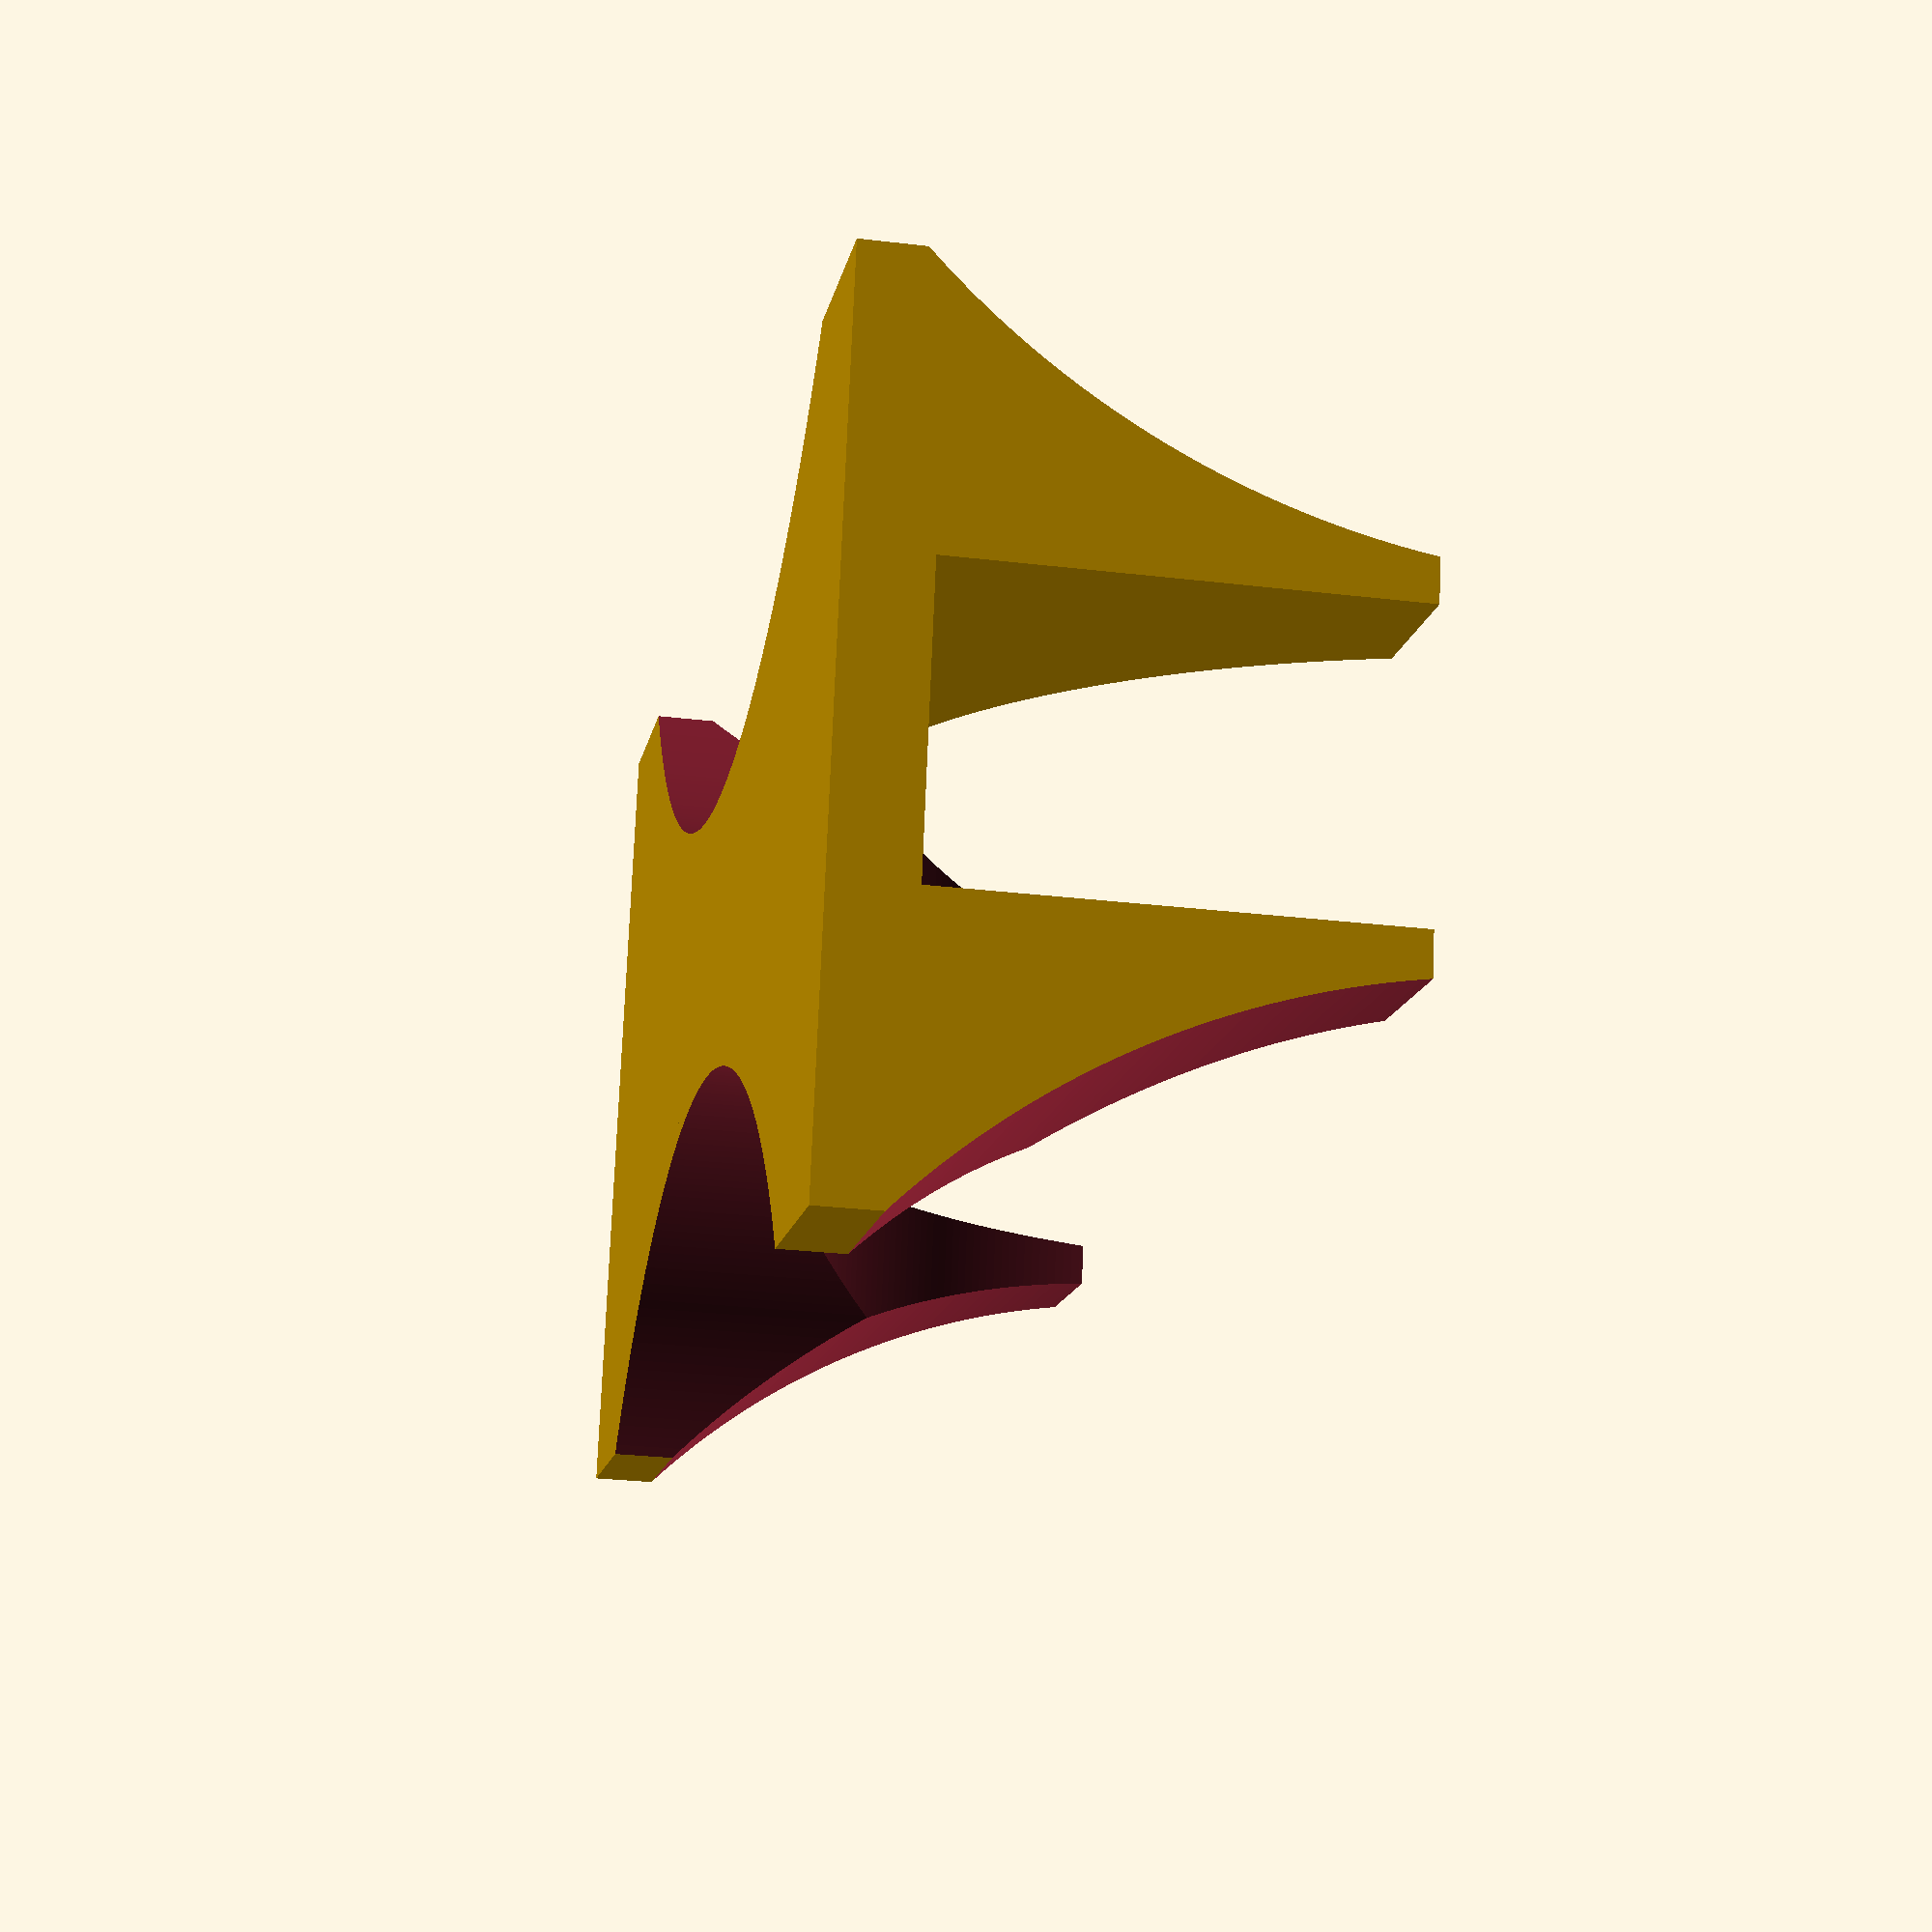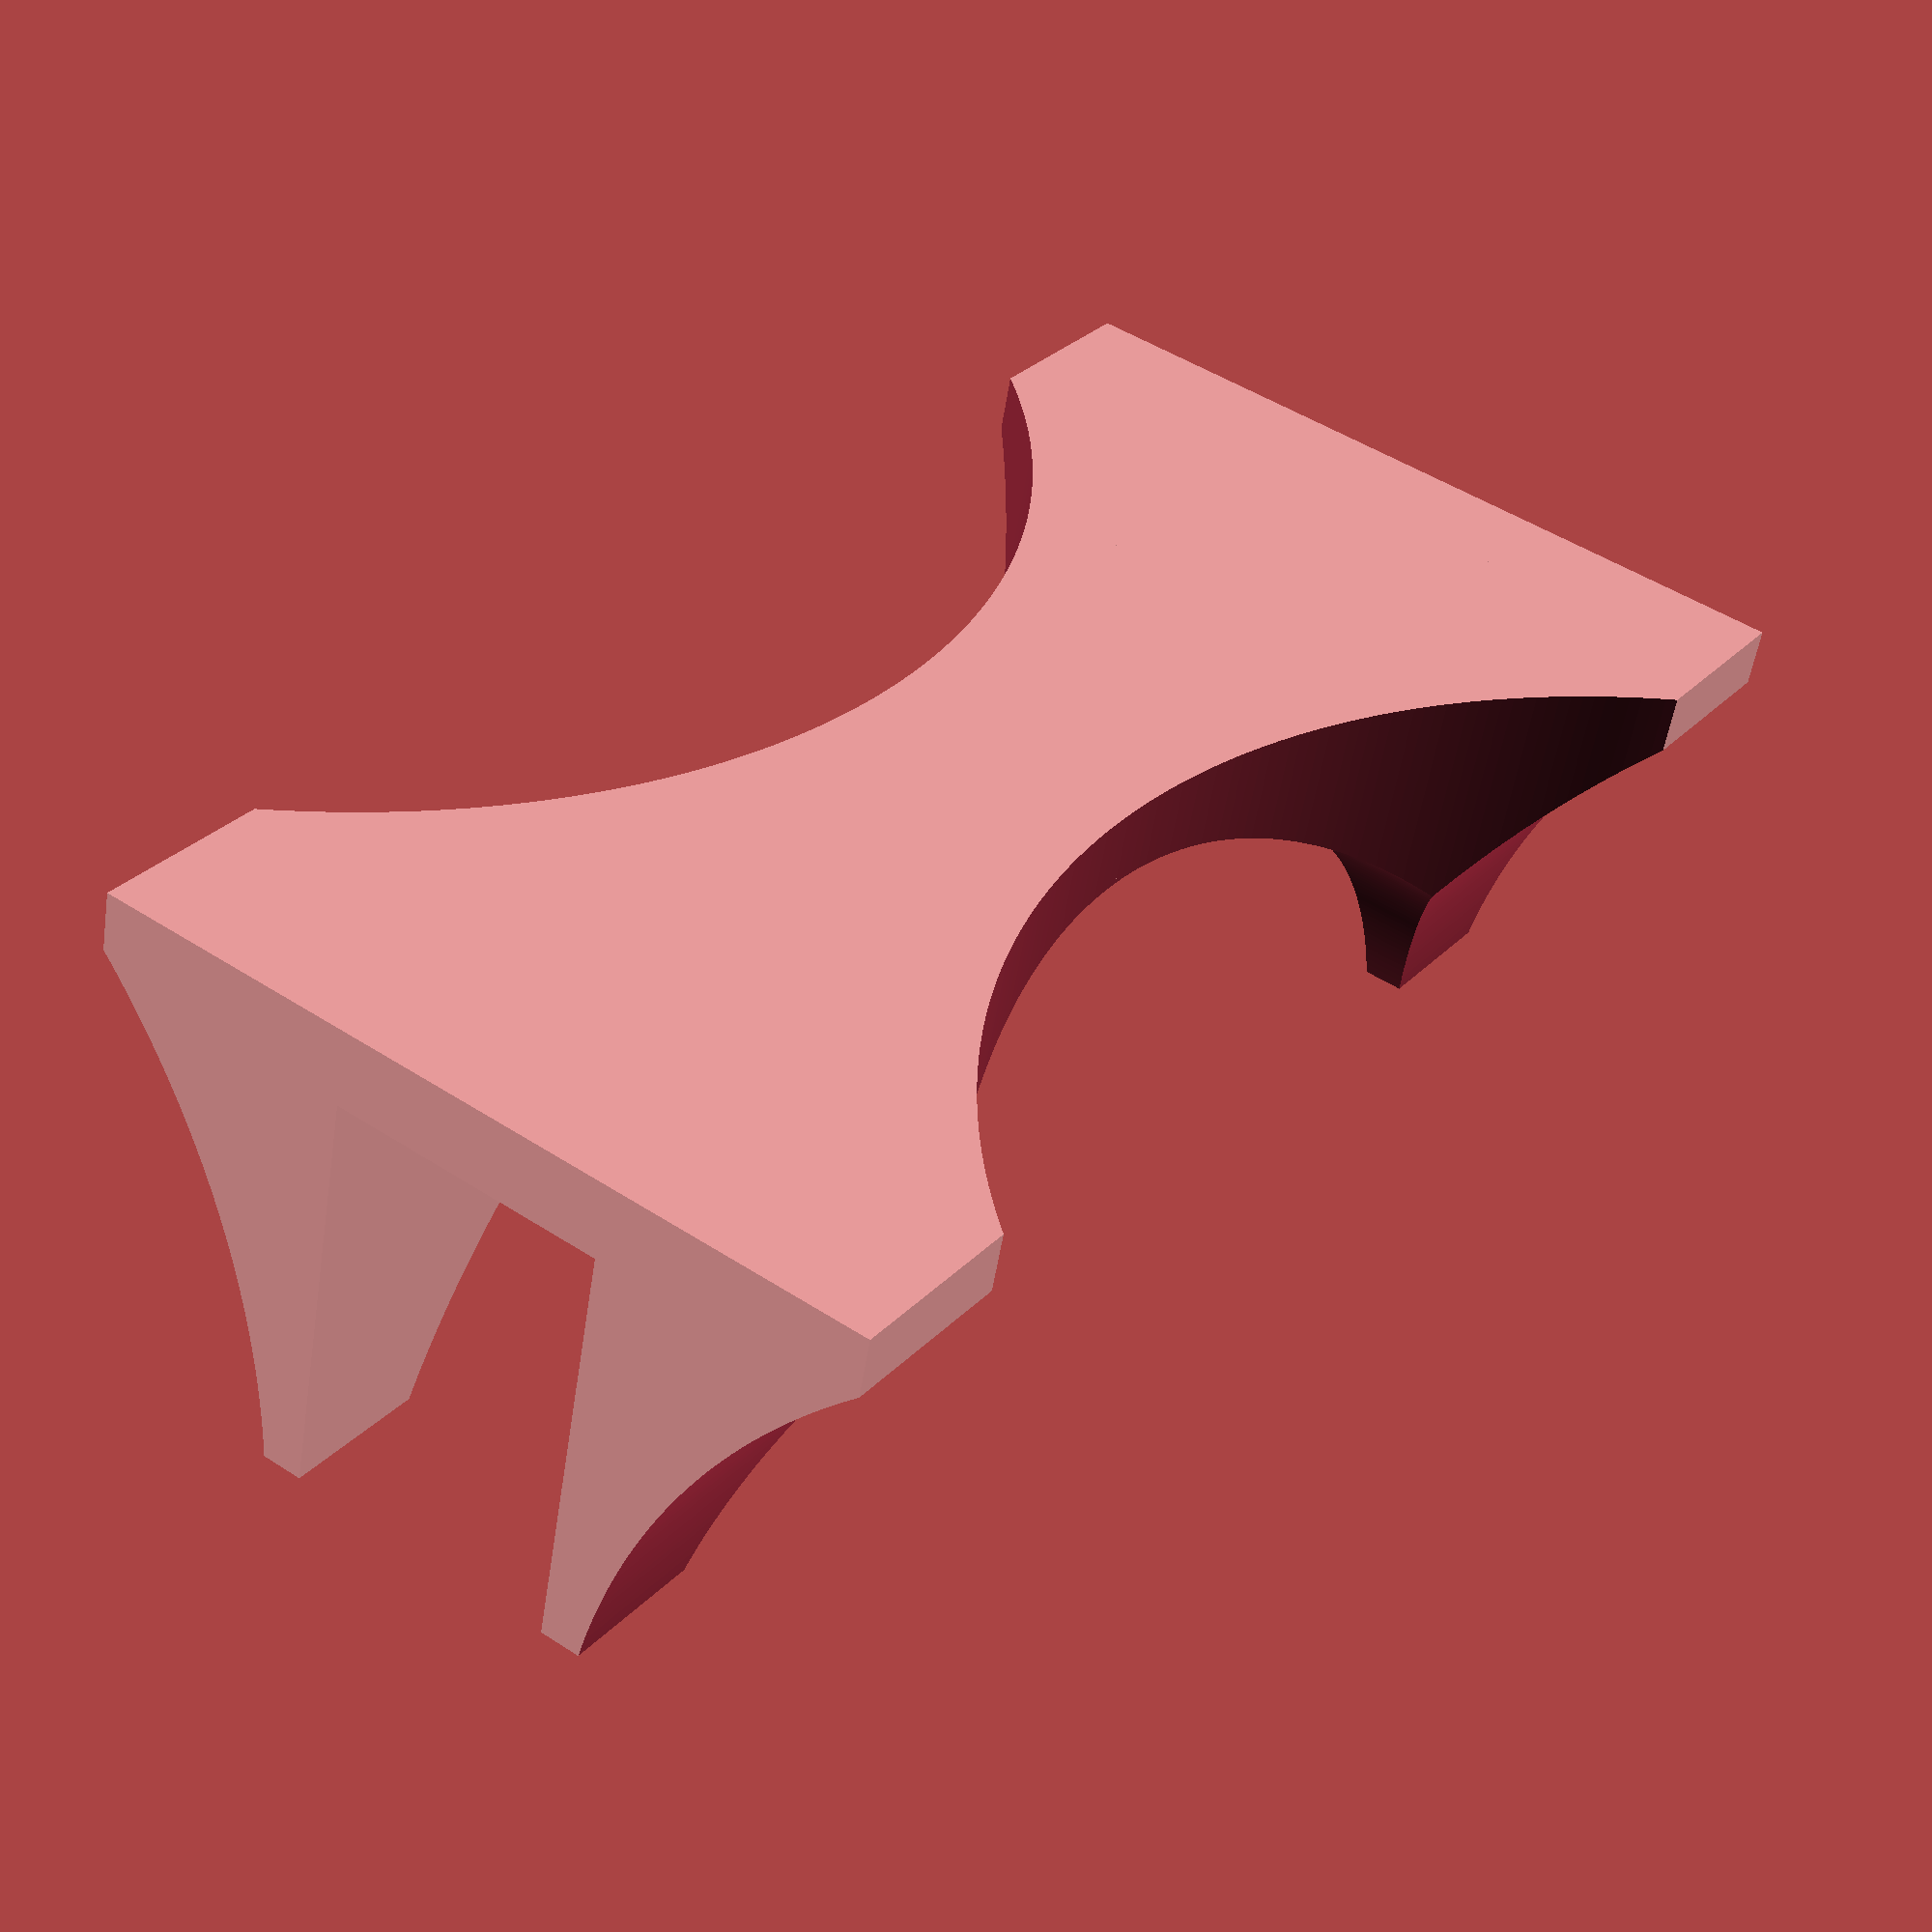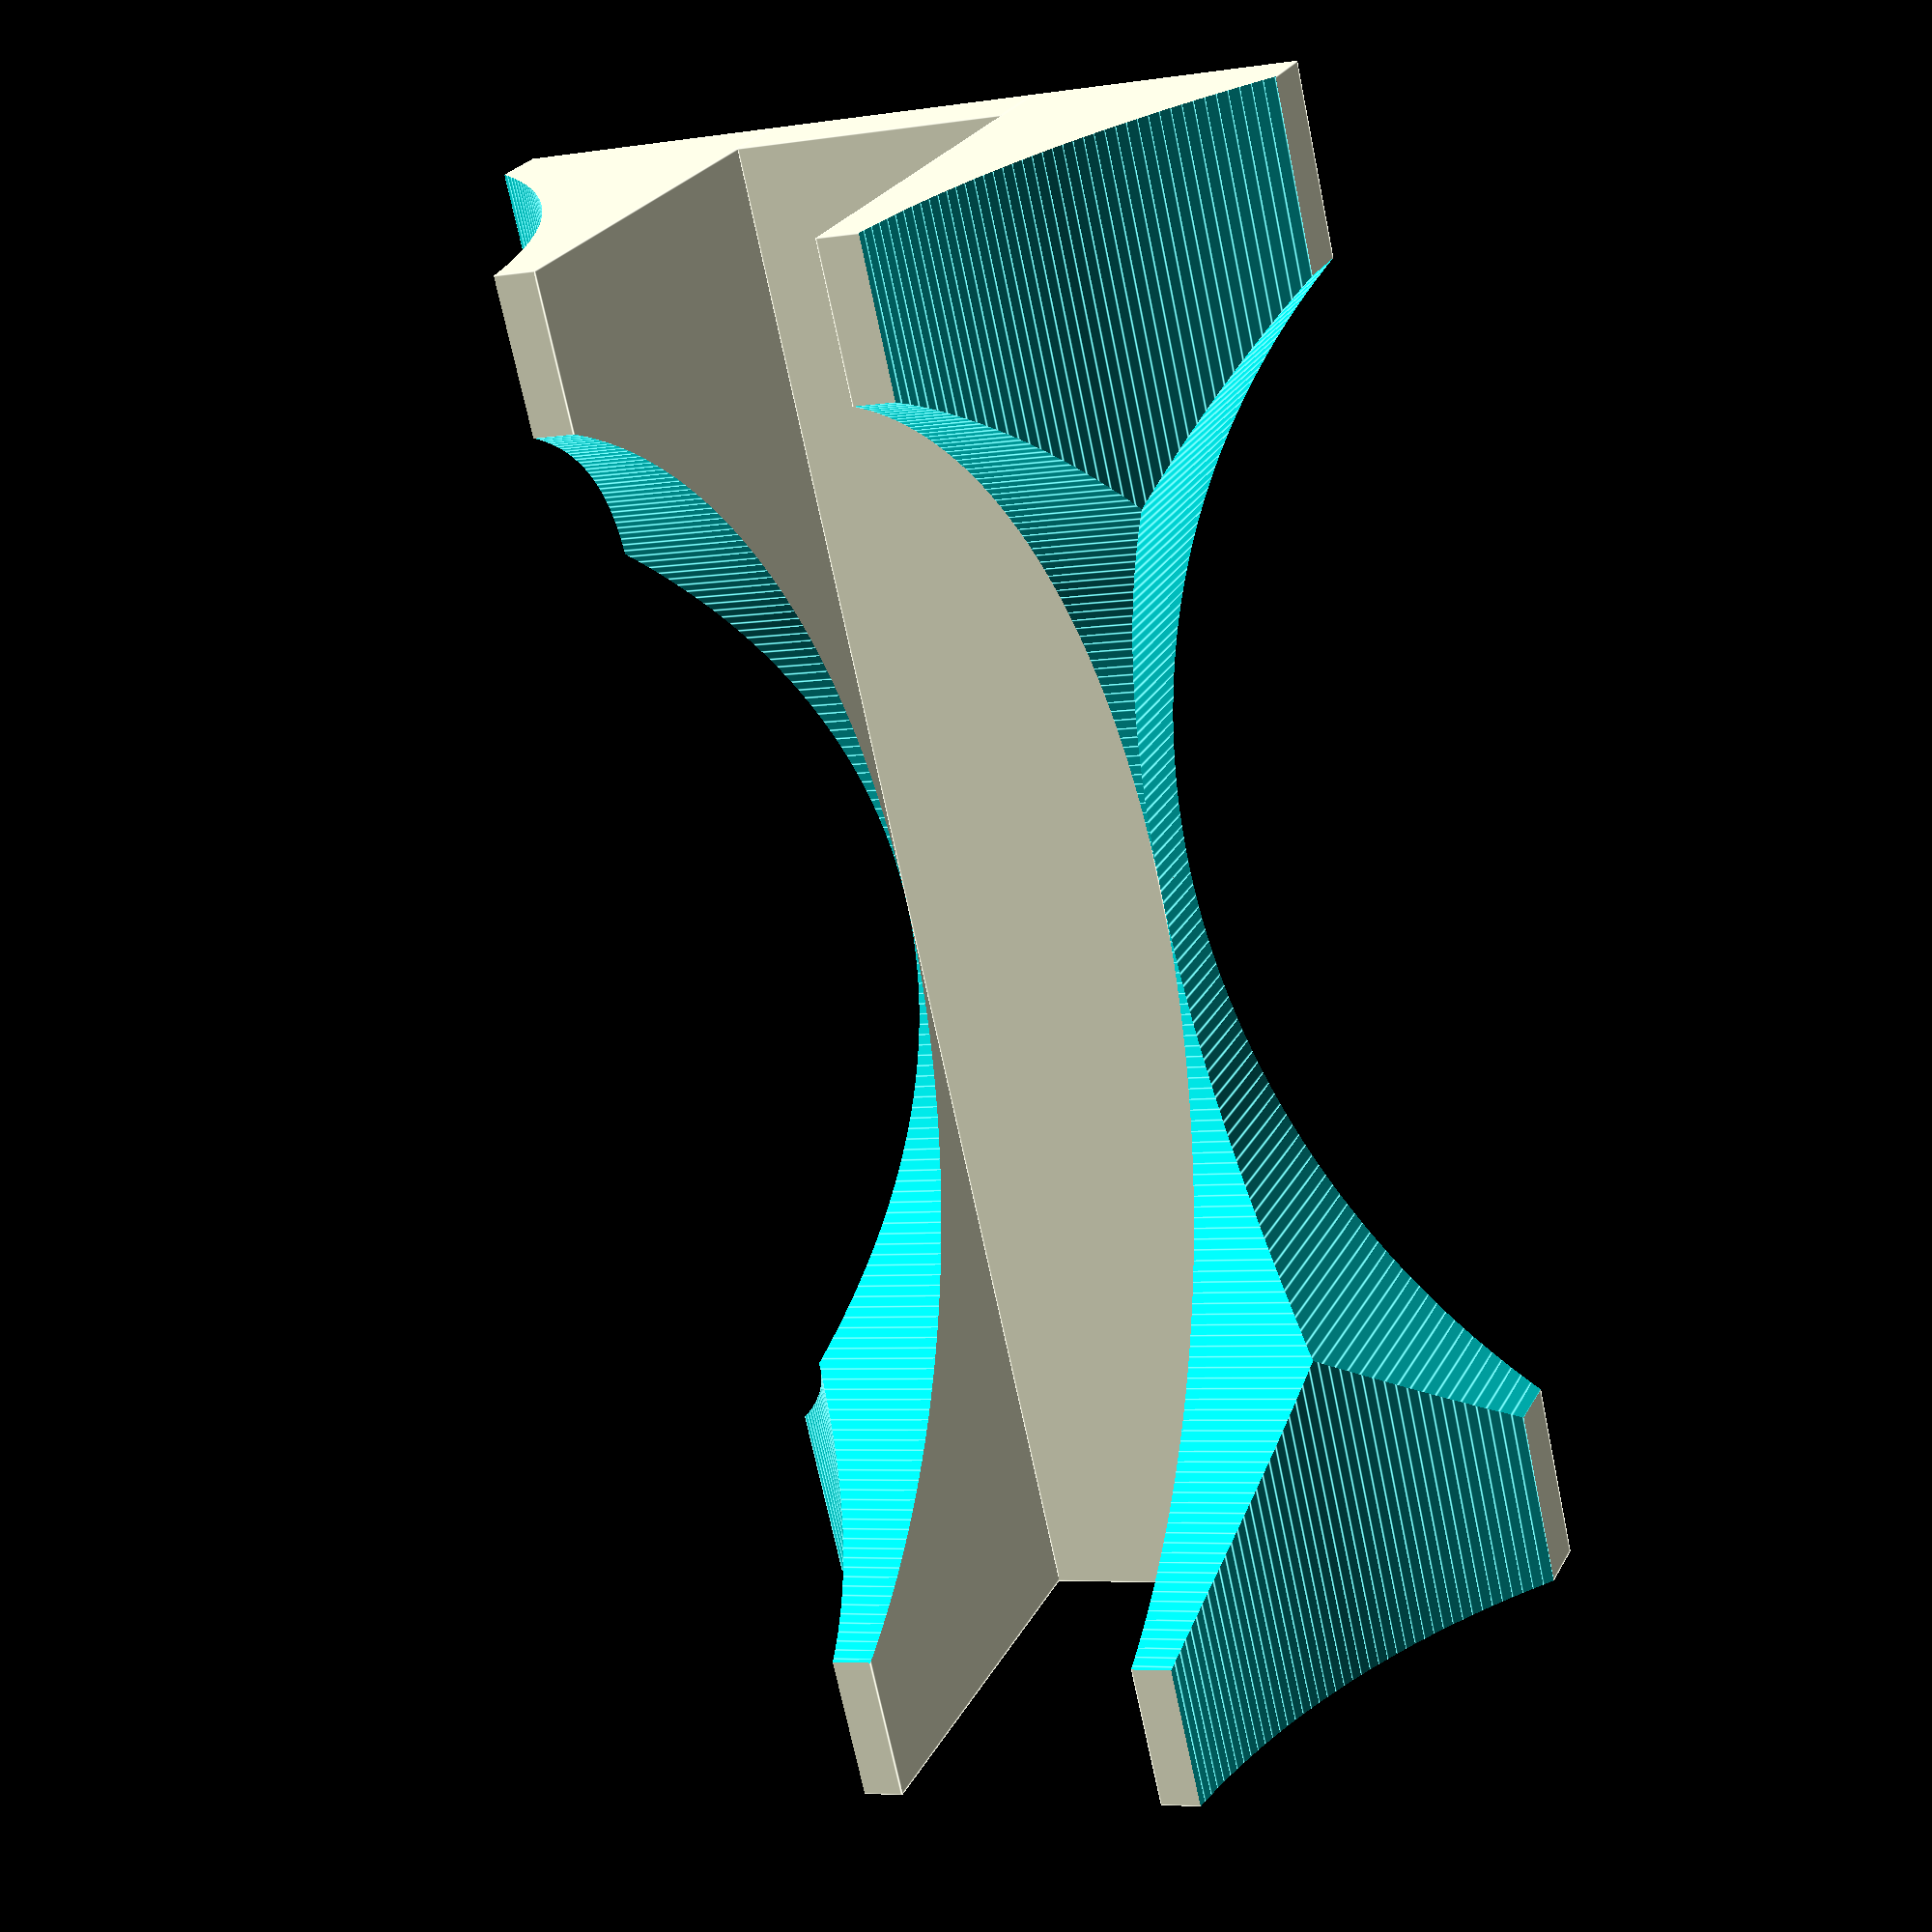
<openscad>
/* Parameterizable Vertical Laptop Holder */

/* [Inner Dimensions] */
// Thickness of laptop slot
laptopGap = 25;

/* [Outer Dimensions] */
// Length of entire holder
baseWidth = 140;
// Thickness of holder sides at bottom
baseDepth = 24;
// Thickness of floor
floorHeight = 7;
// Cutout radius along length of side
sideXRad = 69;
// Cutout radius horizontal in side
sideYRad = 61;
// Cutout radius vertical in side
sideZRad = 71;
// Height of entire holder
baseHeight = 45;

/* [Hidden] */
$fn = 400;

module sideXCylinder() {
  // FIXME - parameterize properly
  translate([-1, 72, 55])
    rotate([0, 90, 0])
      cylinder(h = baseWidth + 2, r = sideXRad);
}

module sideYCylinder() {
  translate([baseWidth / 2, -1, sideYRad + floorHeight])
    rotate([-90, 0, 0])
      cylinder(h = baseDepth + 2, r = sideYRad);  
}

module sideZCylinder() {
  translate([baseWidth / 2, sideZRad, -1])
    cylinder(h = baseHeight + 2, r = sideZRad);  
}

module side() {
  difference() {
    cube([baseWidth, baseDepth, baseHeight]);
    sideXCylinder();
    sideYCylinder();
    sideZCylinder();
  }
}

module bottom() {
  cube([baseWidth, laptopGap, floorHeight]);
}

side();
translate([baseWidth, -laptopGap, 0])
  rotate([0, 0, 180])
    side();
translate([0, -laptopGap, 0])
  bottom();
</openscad>
<views>
elev=26.9 azim=167.3 roll=259.4 proj=p view=wireframe
elev=234.2 azim=234.9 roll=8.9 proj=p view=solid
elev=154.7 azim=257.3 roll=157.5 proj=p view=edges
</views>
